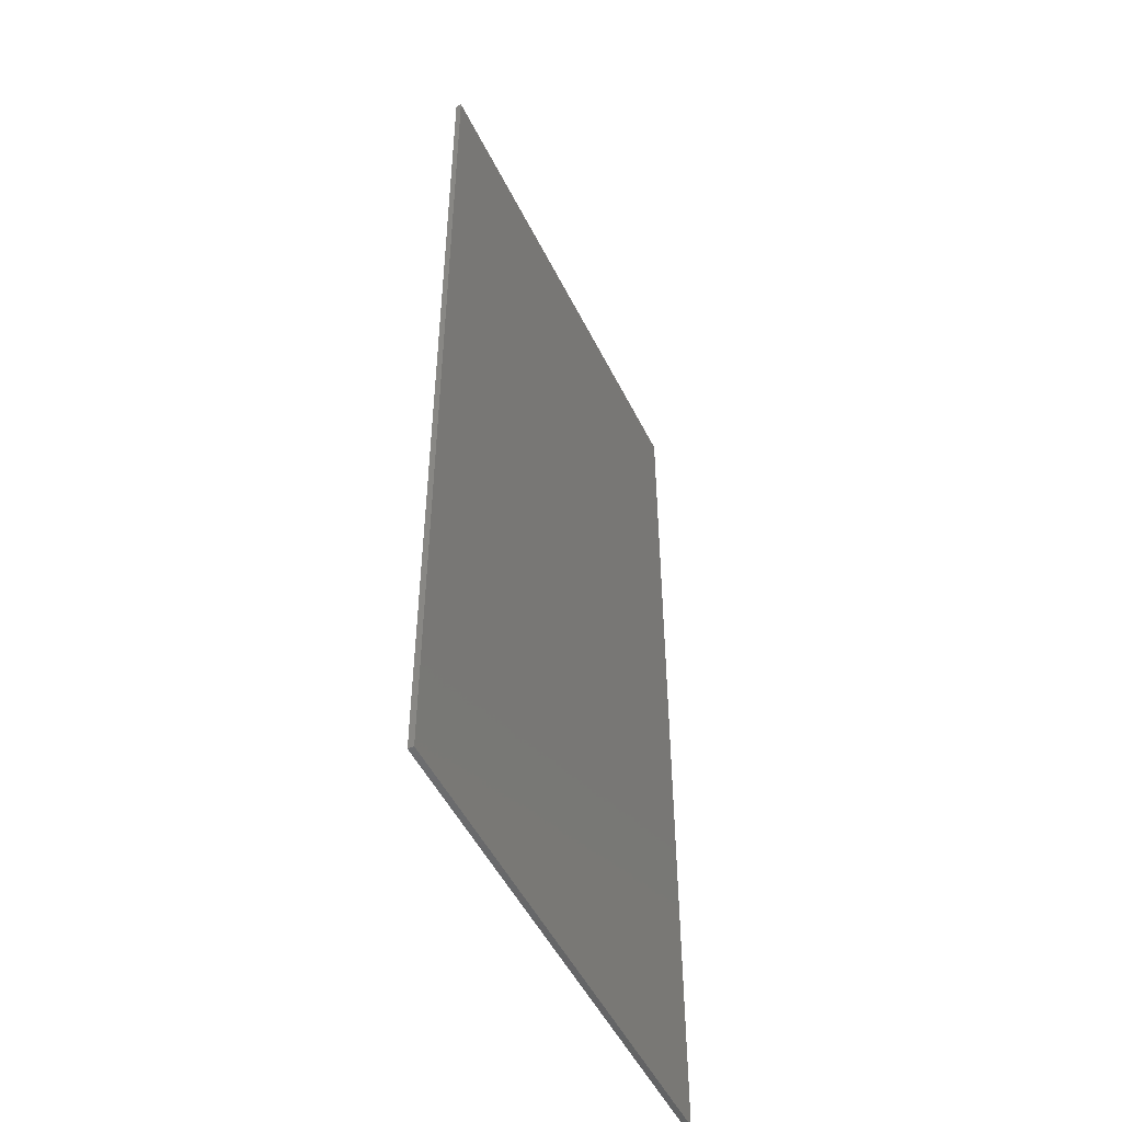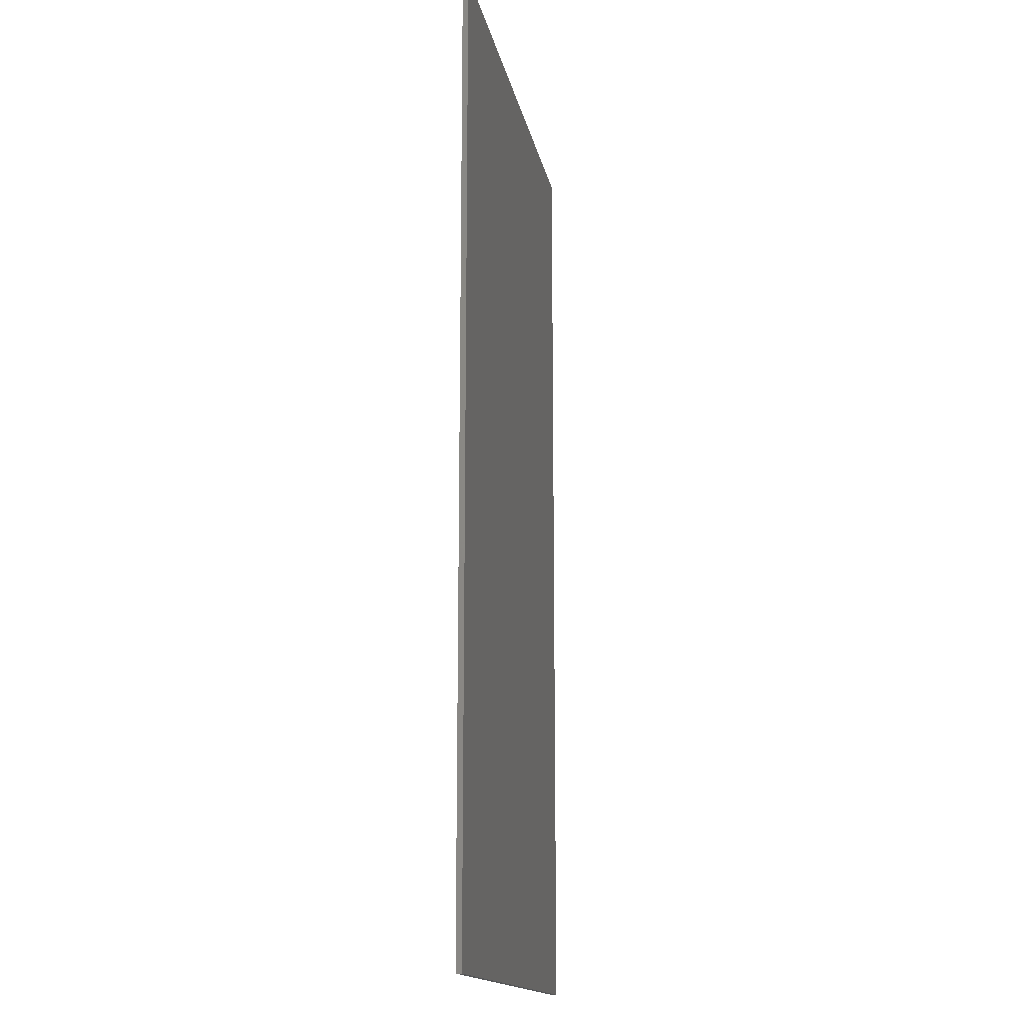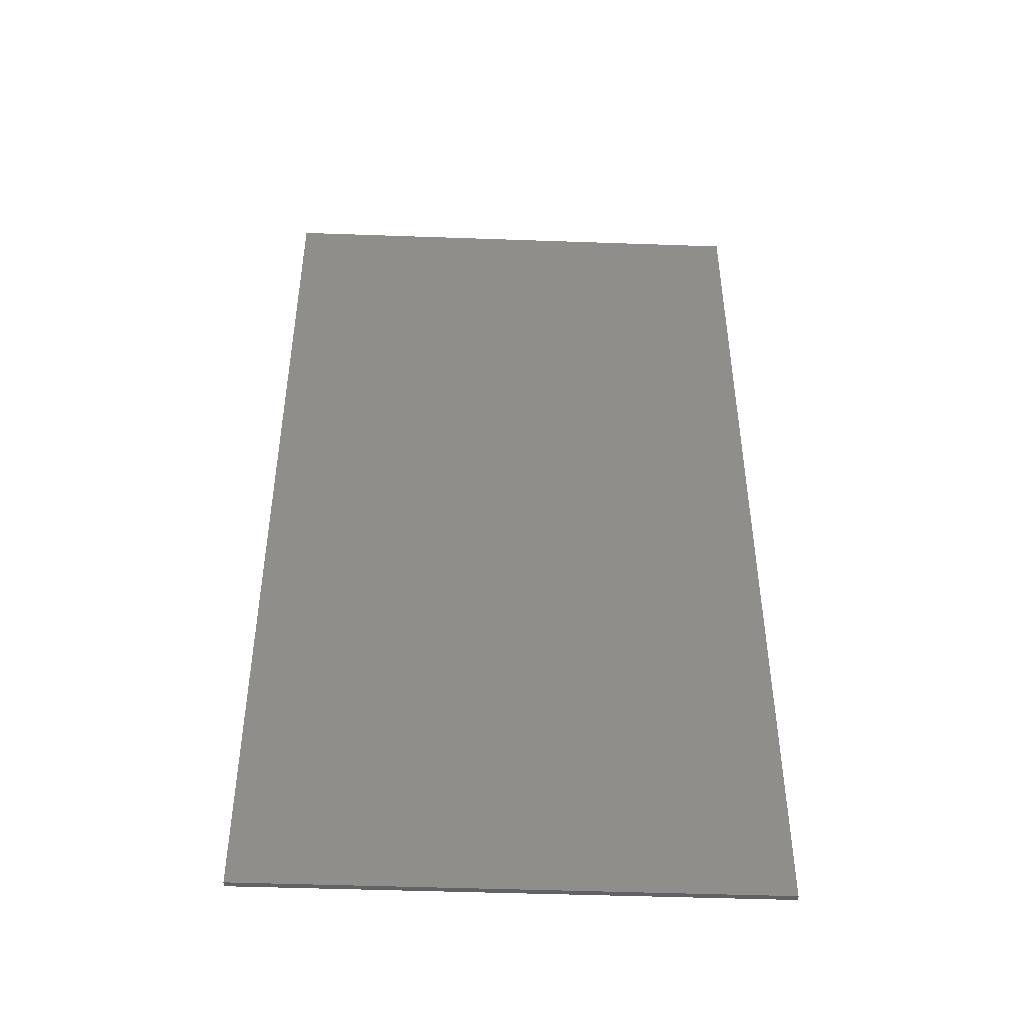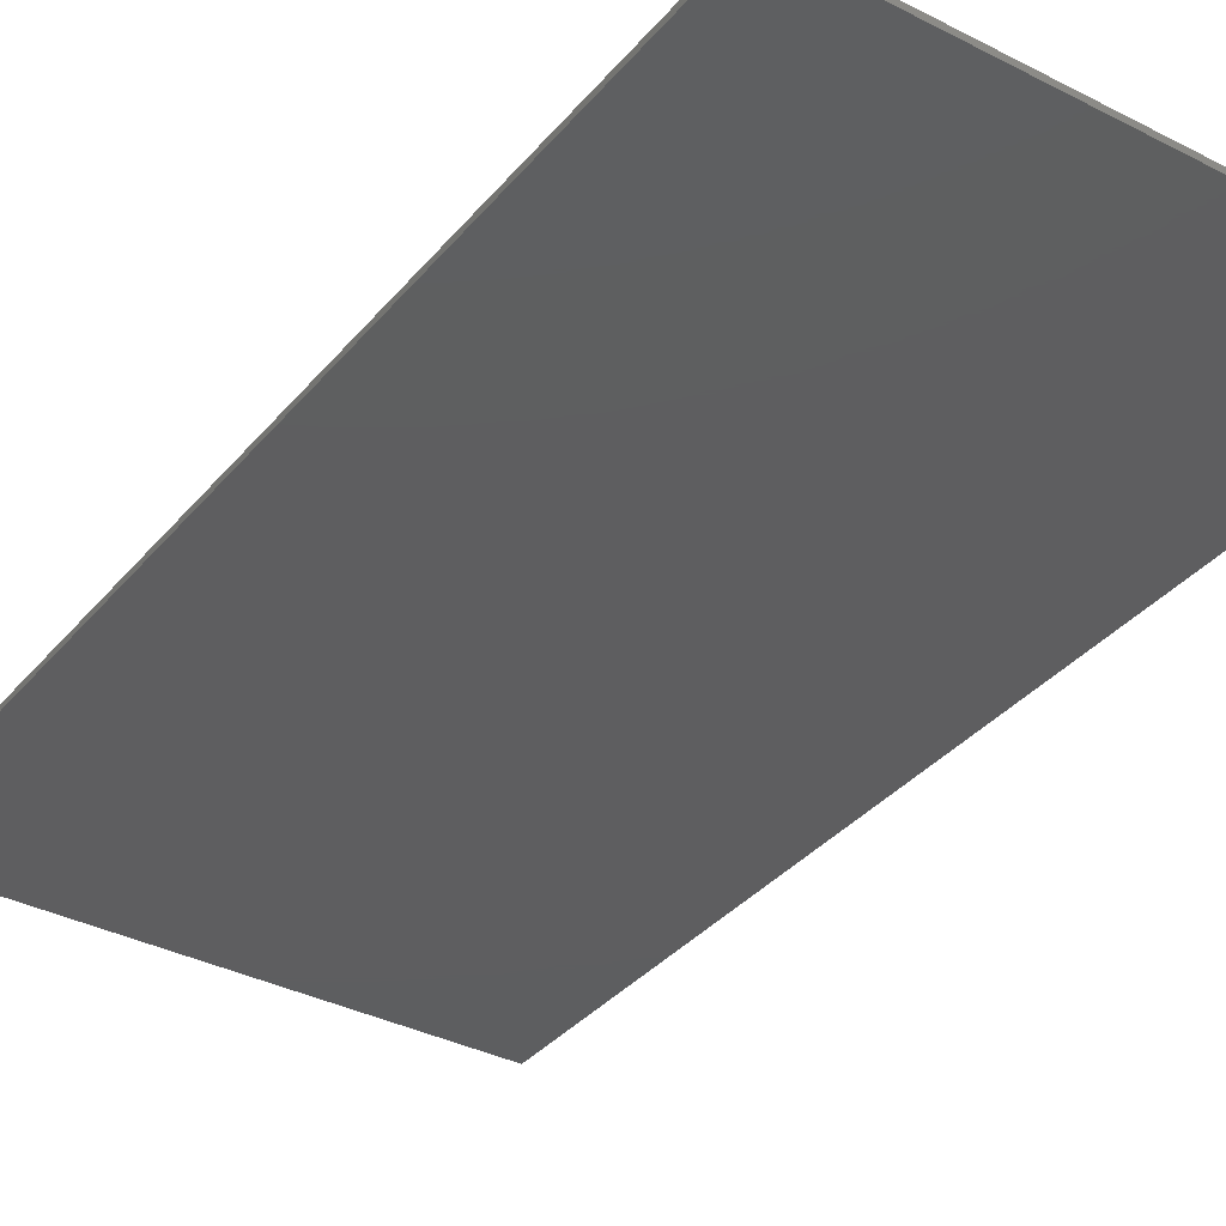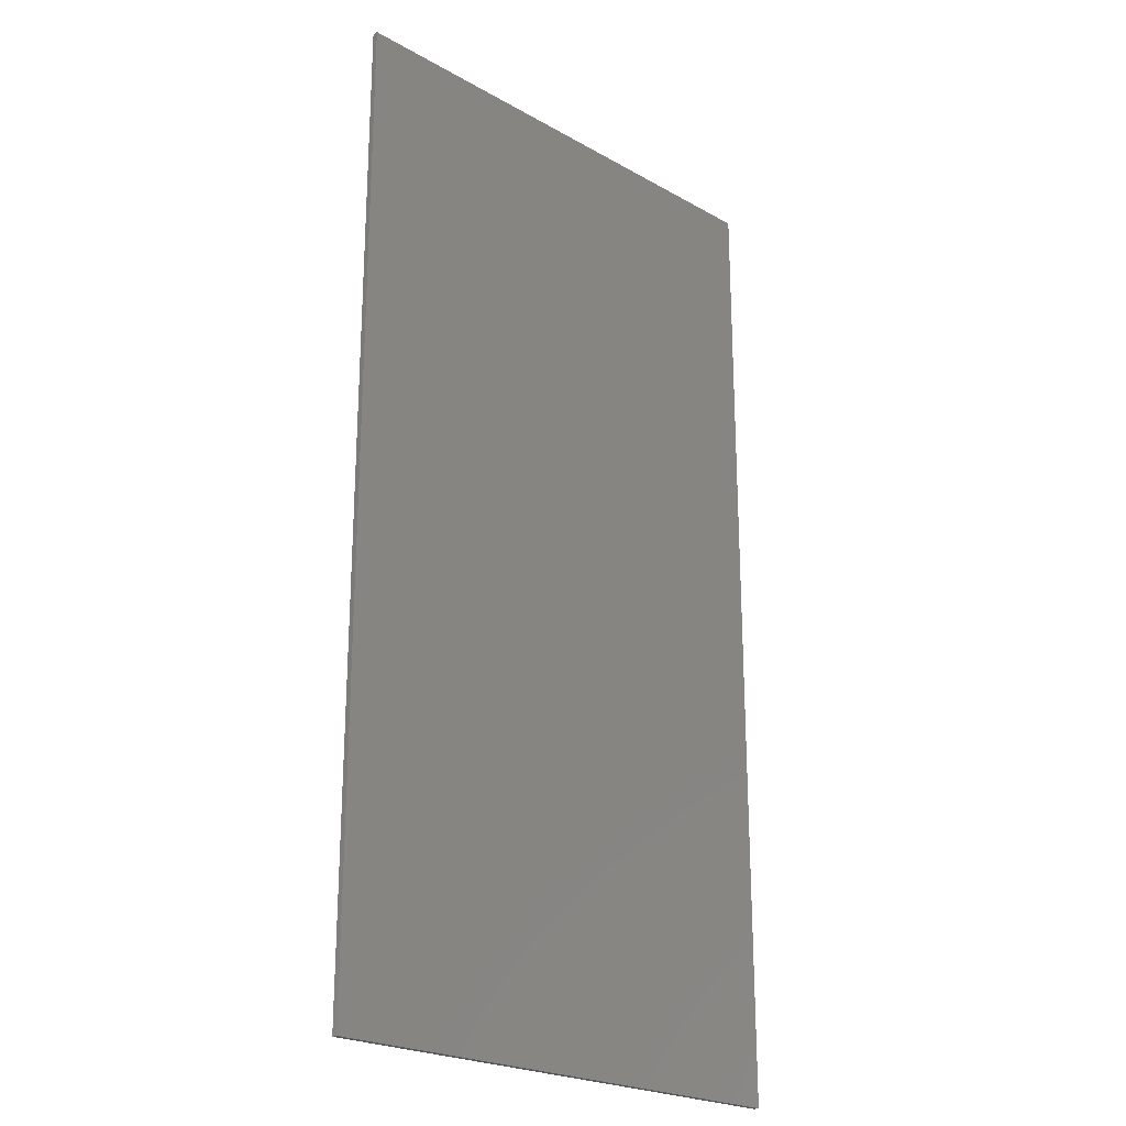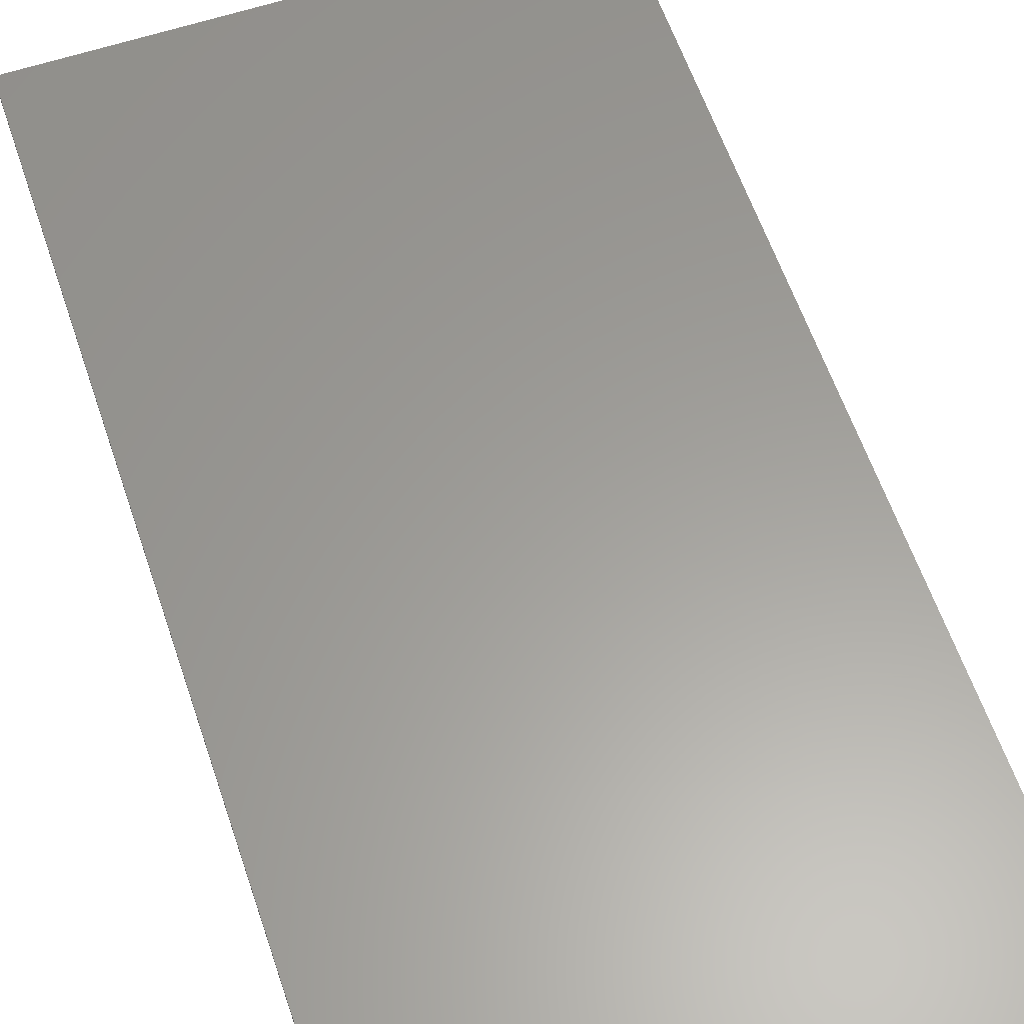
<metadata>
{"format":"stl","ext":"stl","renderer":"f3d","projection":"perspective","resolution":1024,"background":"white","views":[{"elev":-50.3,"azim":-64.4,"up":"+Y"},{"elev":-15.6,"azim":-79.4,"up":"+Y"},{"elev":-46.8,"azim":-2.3,"up":"+Y"},{"elev":-35.6,"azim":145.8,"up":"+Z"},{"elev":-23.2,"azim":136.4,"up":"+Y"},{"elev":60.5,"azim":161.3,"up":"+Z"}]}
</metadata>
<code>
# stl→obj: 8 verts, 12 faces
v -0.387 -0.8109 -0.3932
v -0.387 0.6617 -0.3932
v 0.3773 0.6617 -0.3932
v 0.3773 -0.8109 -0.3932
v 0.3773 -0.8109 -0.3847
v 0.3773 0.6617 -0.3847
v -0.387 -0.8109 -0.3847
v -0.387 0.6617 -0.3847
f 1 2 3
f 1 3 4
f 5 4 3
f 5 3 6
f 5 7 1
f 5 1 4
f 8 6 3
f 8 3 2
f 8 2 1
f 8 1 7
f 8 7 5
f 8 5 6

</code>
